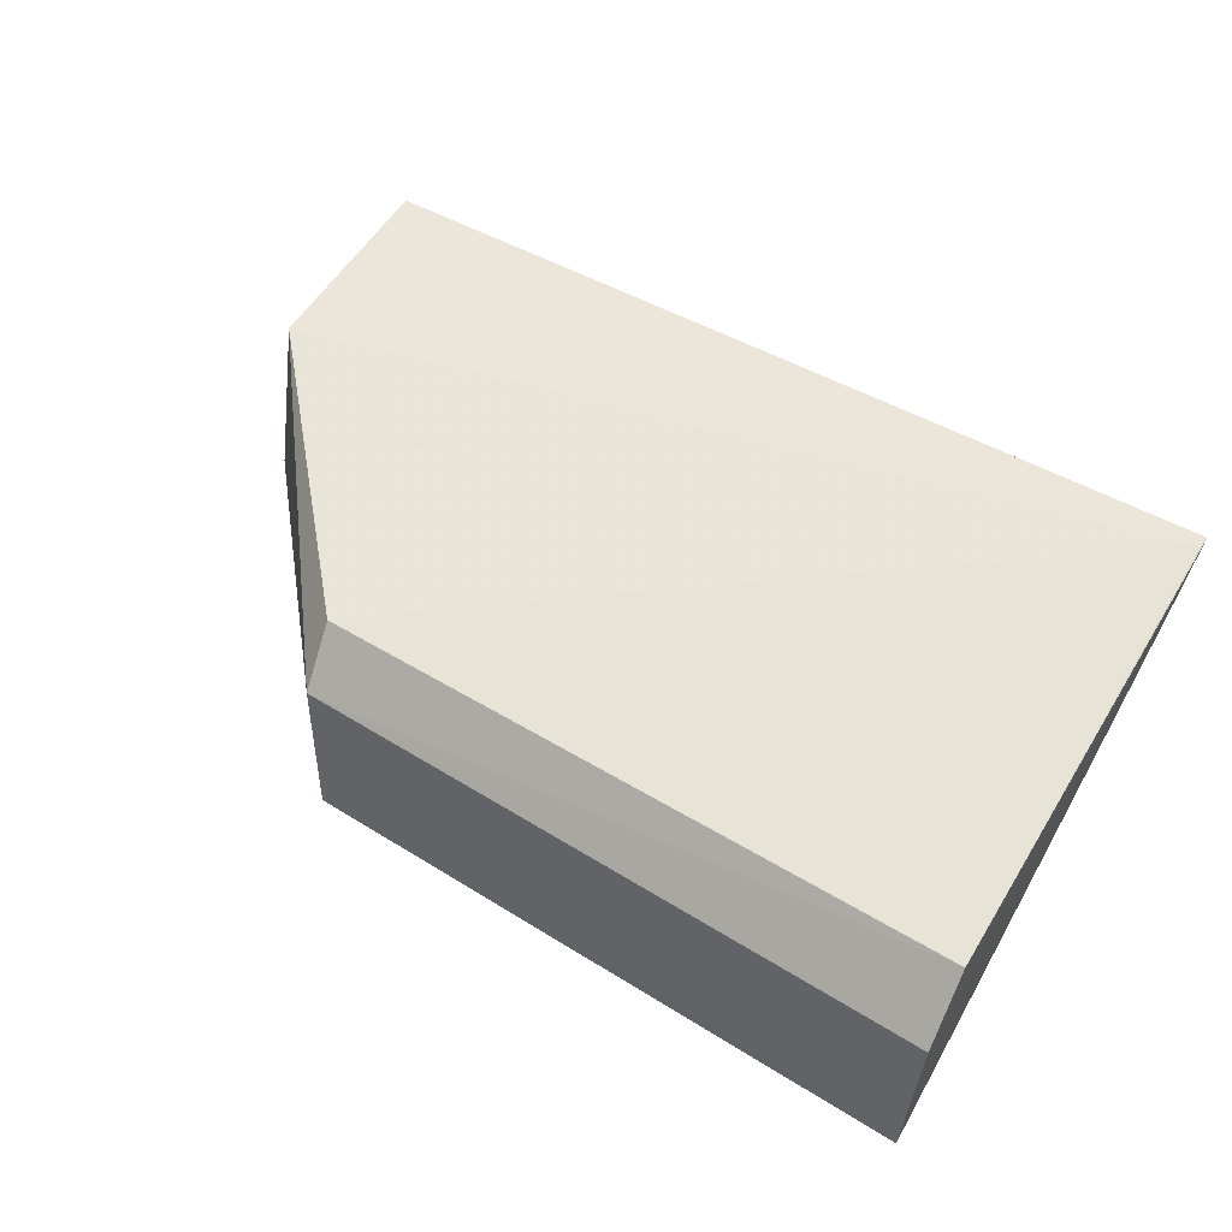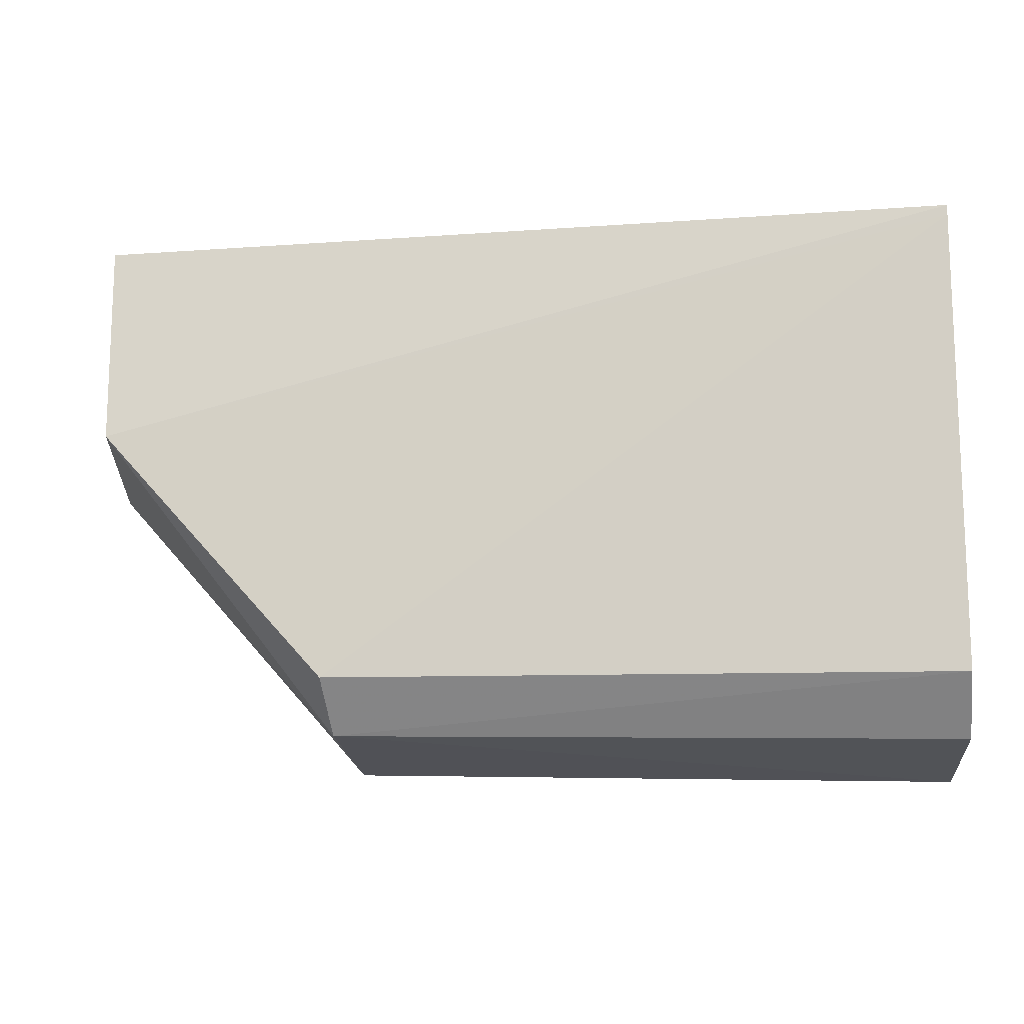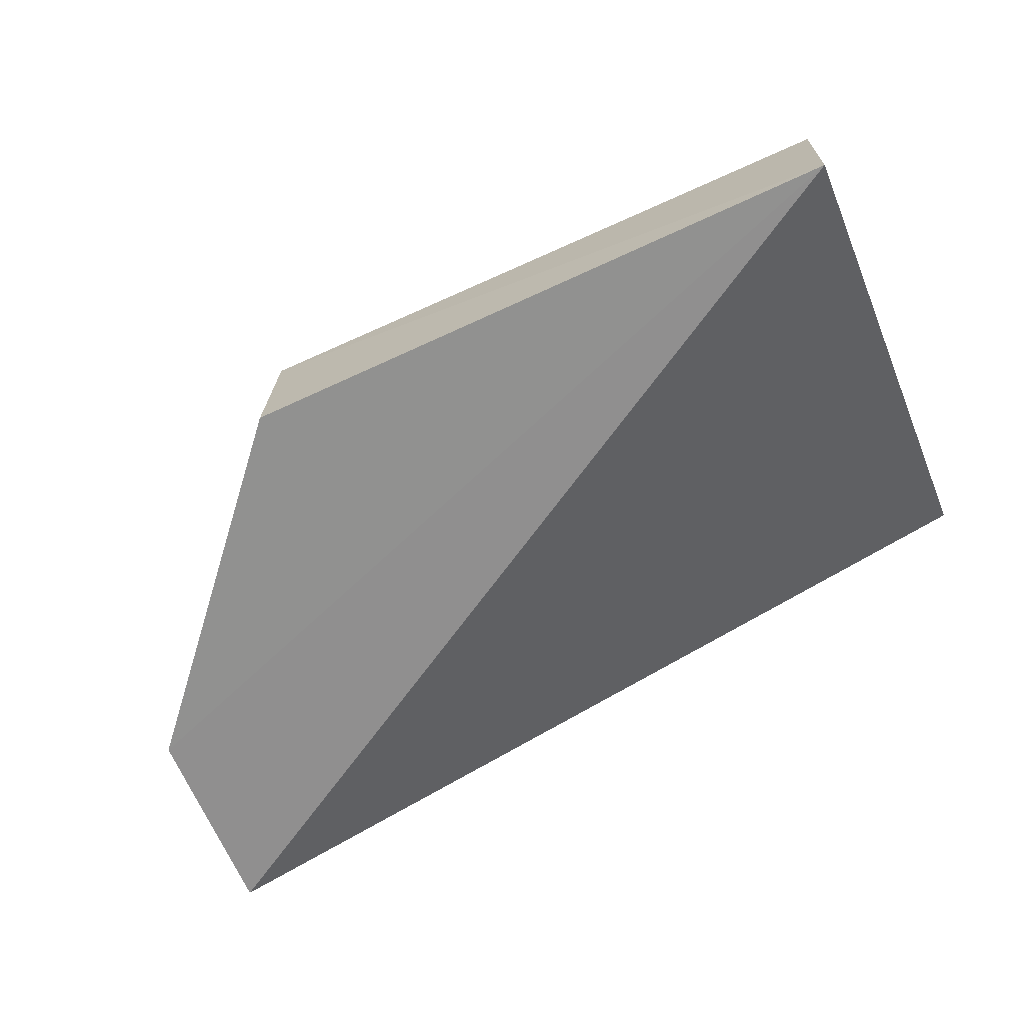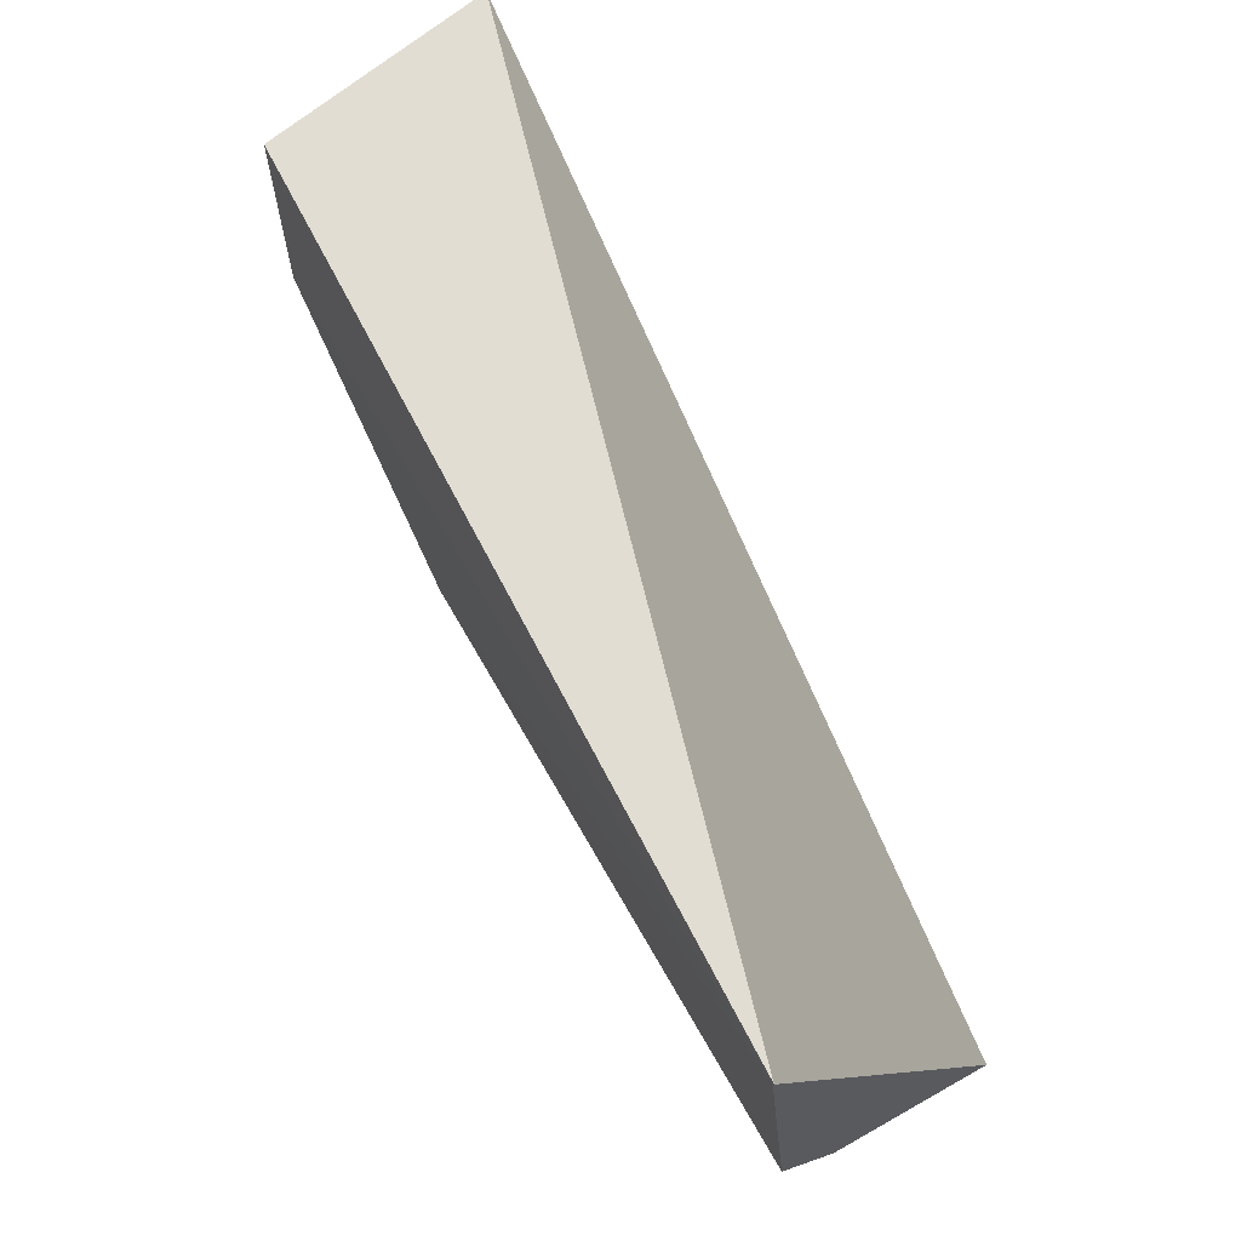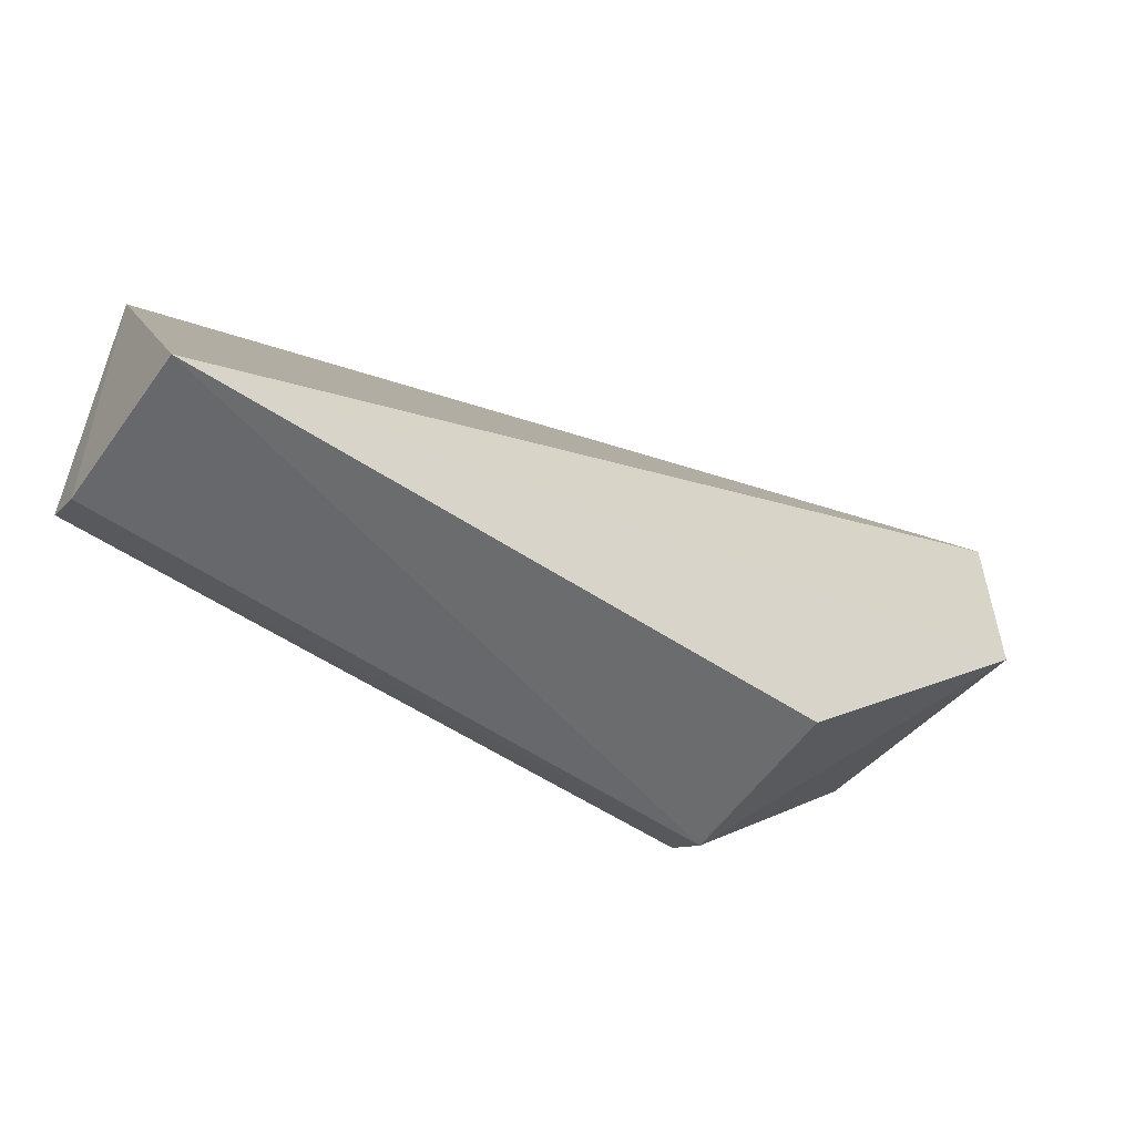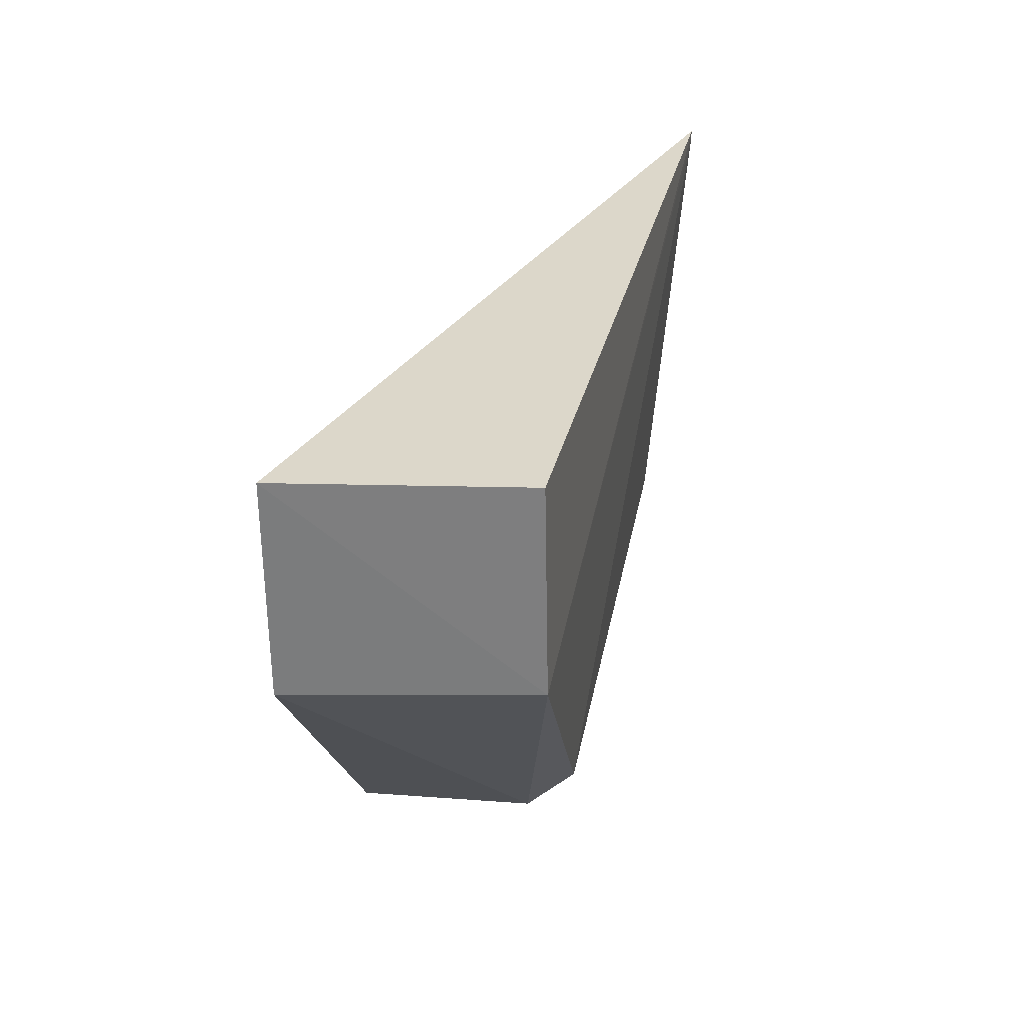
<metadata>
{"format":"obj","ext":"obj","renderer":"f3d","projection":"perspective","resolution":1024,"background":"white","views":[{"elev":55.6,"azim":31.5,"up":"+Z"},{"elev":-16.7,"azim":5.4,"up":"+Y"},{"elev":-65.5,"azim":23.9,"up":"+Z"},{"elev":67.6,"azim":60.7,"up":"+Y"},{"elev":-57.6,"azim":145.8,"up":"+Y"},{"elev":29.8,"azim":-79.8,"up":"+Y"}]}
</metadata>
<code>
v -0.0169 -0.01079 0.1569
v -0.01686 -0.0227 0.1547
v -0.0169 -0.02306 0.1509
v -0.03745 -0.01081 0.151
v -0.03644 -0.01554 0.1563
v -0.01691 -0.02145 0.156
v -0.03651 -0.01092 0.1562
v -0.03112 -0.02245 0.155
v -0.03127 -0.02132 0.1561
v -0.03733 -0.01557 0.151
v -0.01693 -0.01104 0.1569
v -0.03106 -0.02272 0.1511
f 1 2 3
f 1 3 4
f 6 2 1
f 7 5 1
f 7 1 4
f 7 4 5
f 8 3 2
f 8 2 6
f 9 8 6
f 9 5 8
f 10 8 5
f 10 5 4
f 10 4 3
f 11 9 6
f 11 6 1
f 11 1 5
f 11 5 9
f 12 10 3
f 12 3 8
f 12 8 10

</code>
